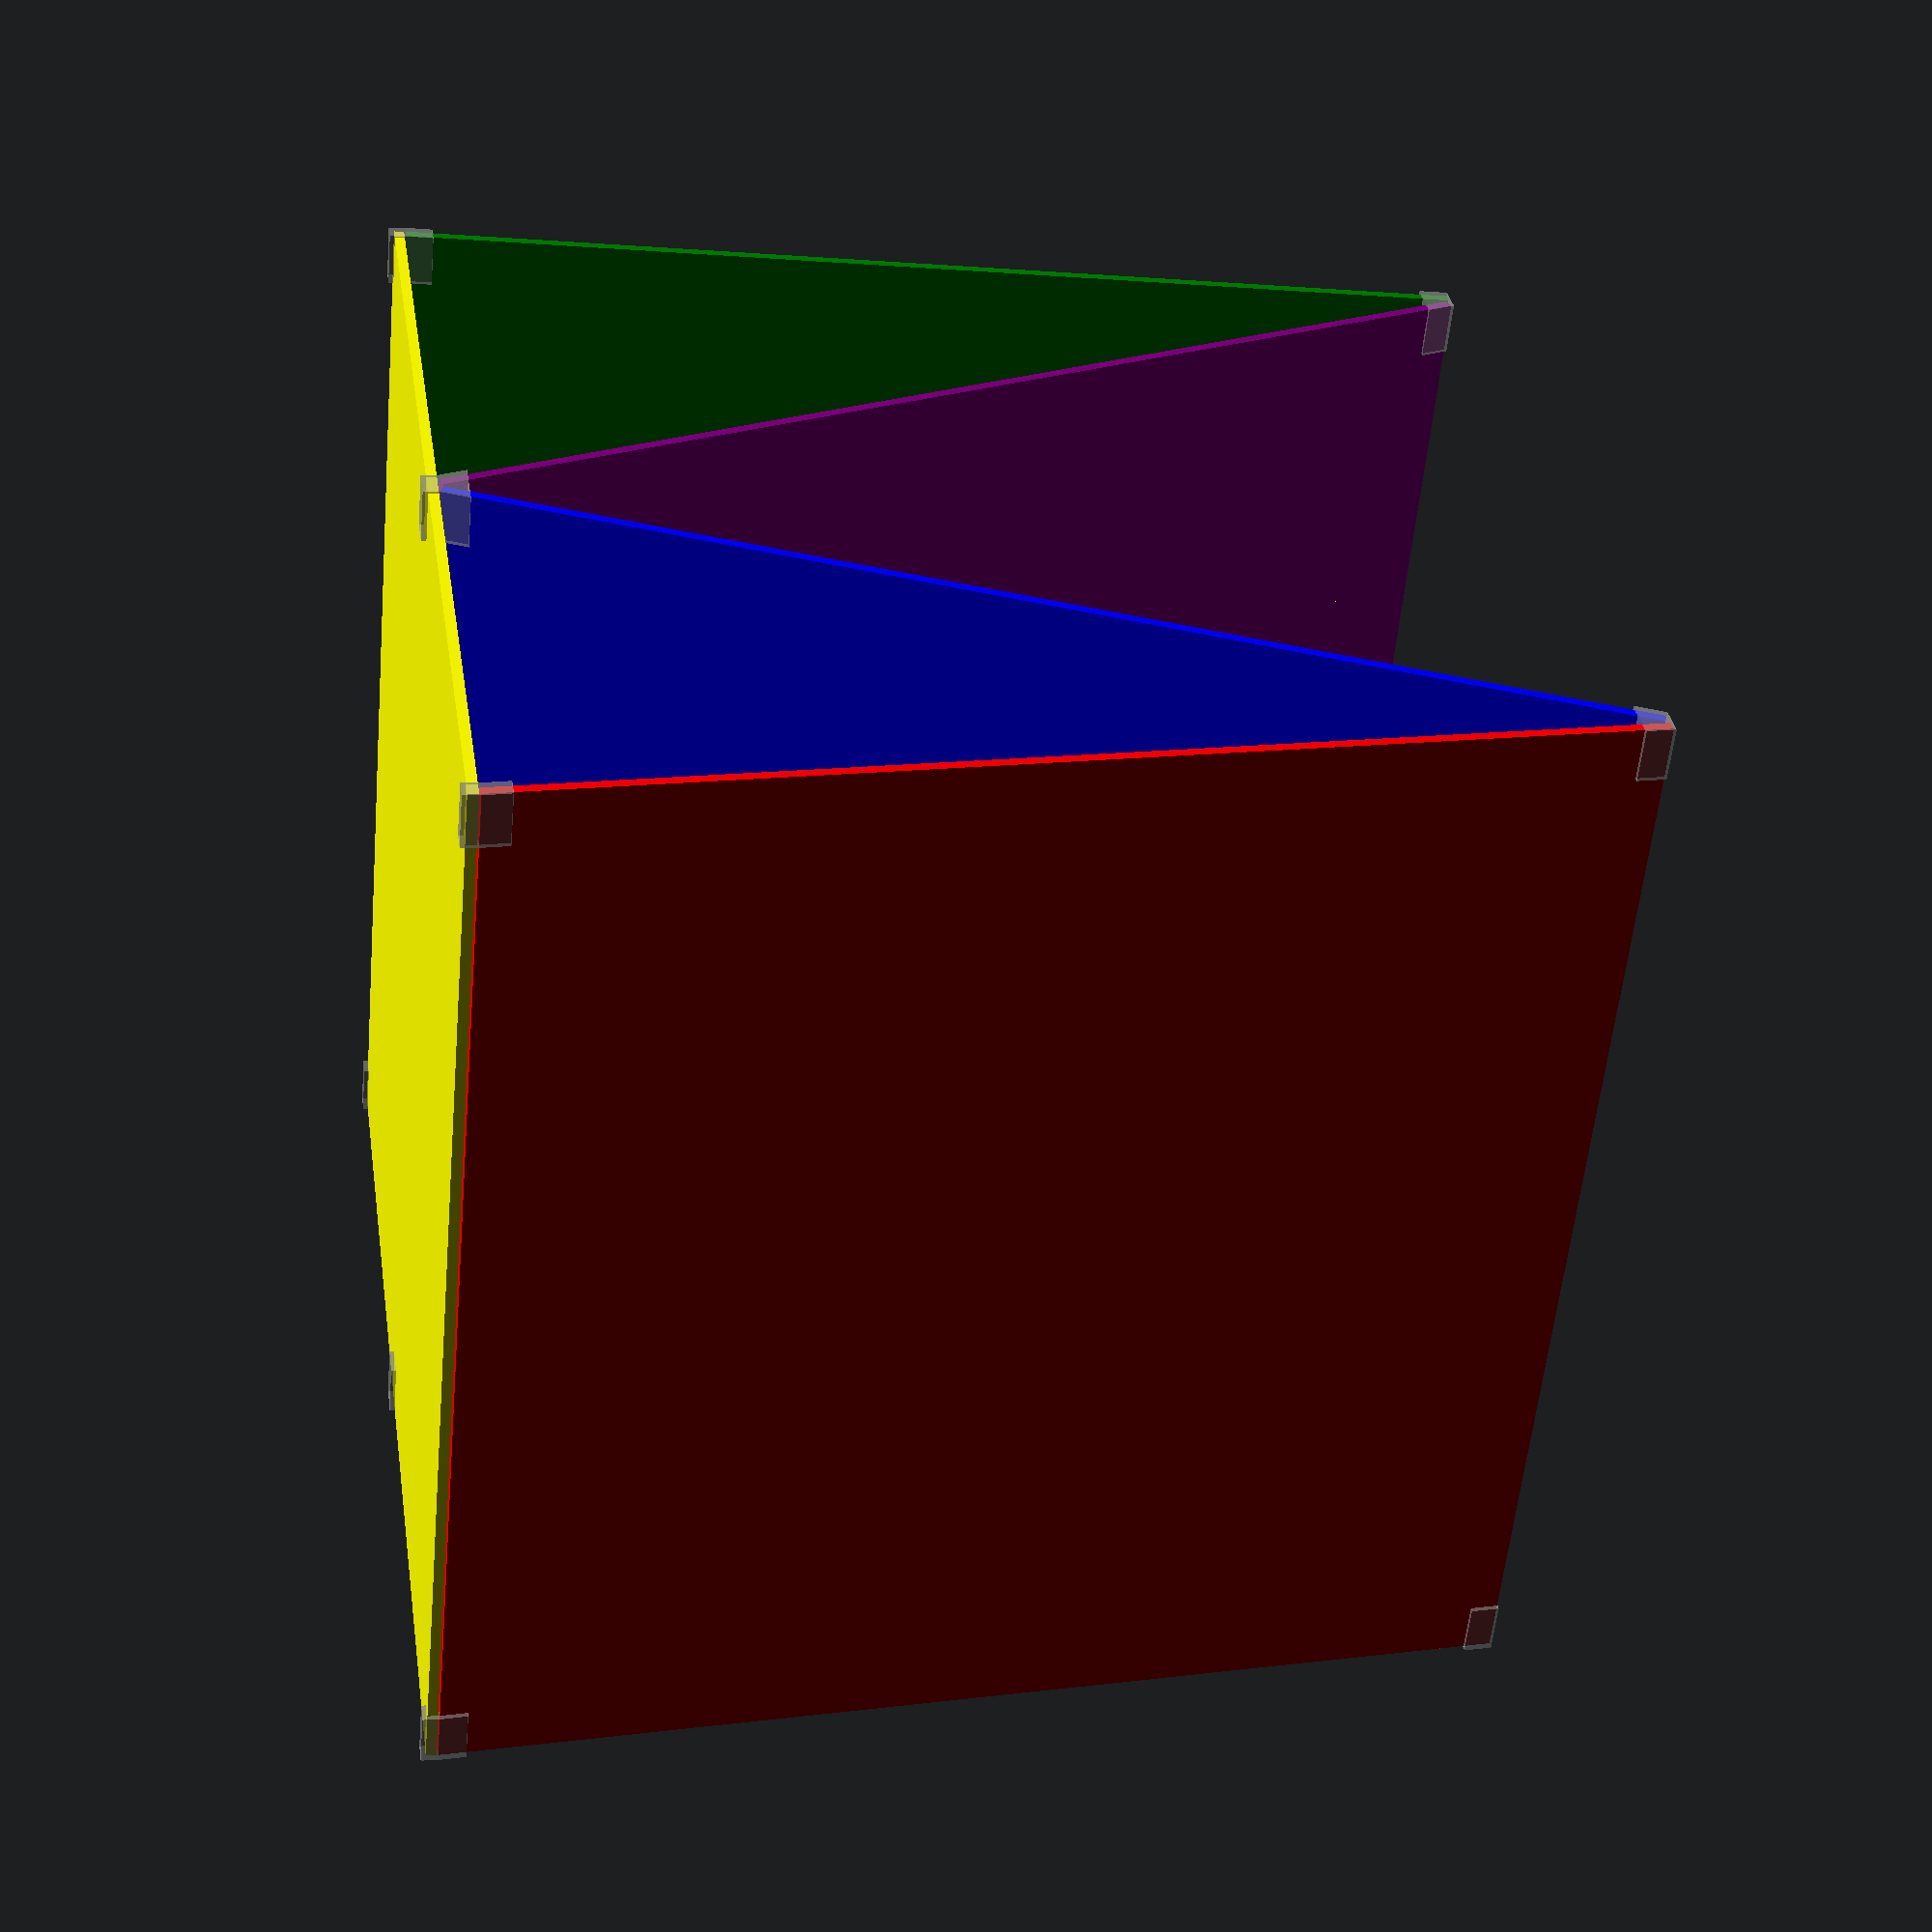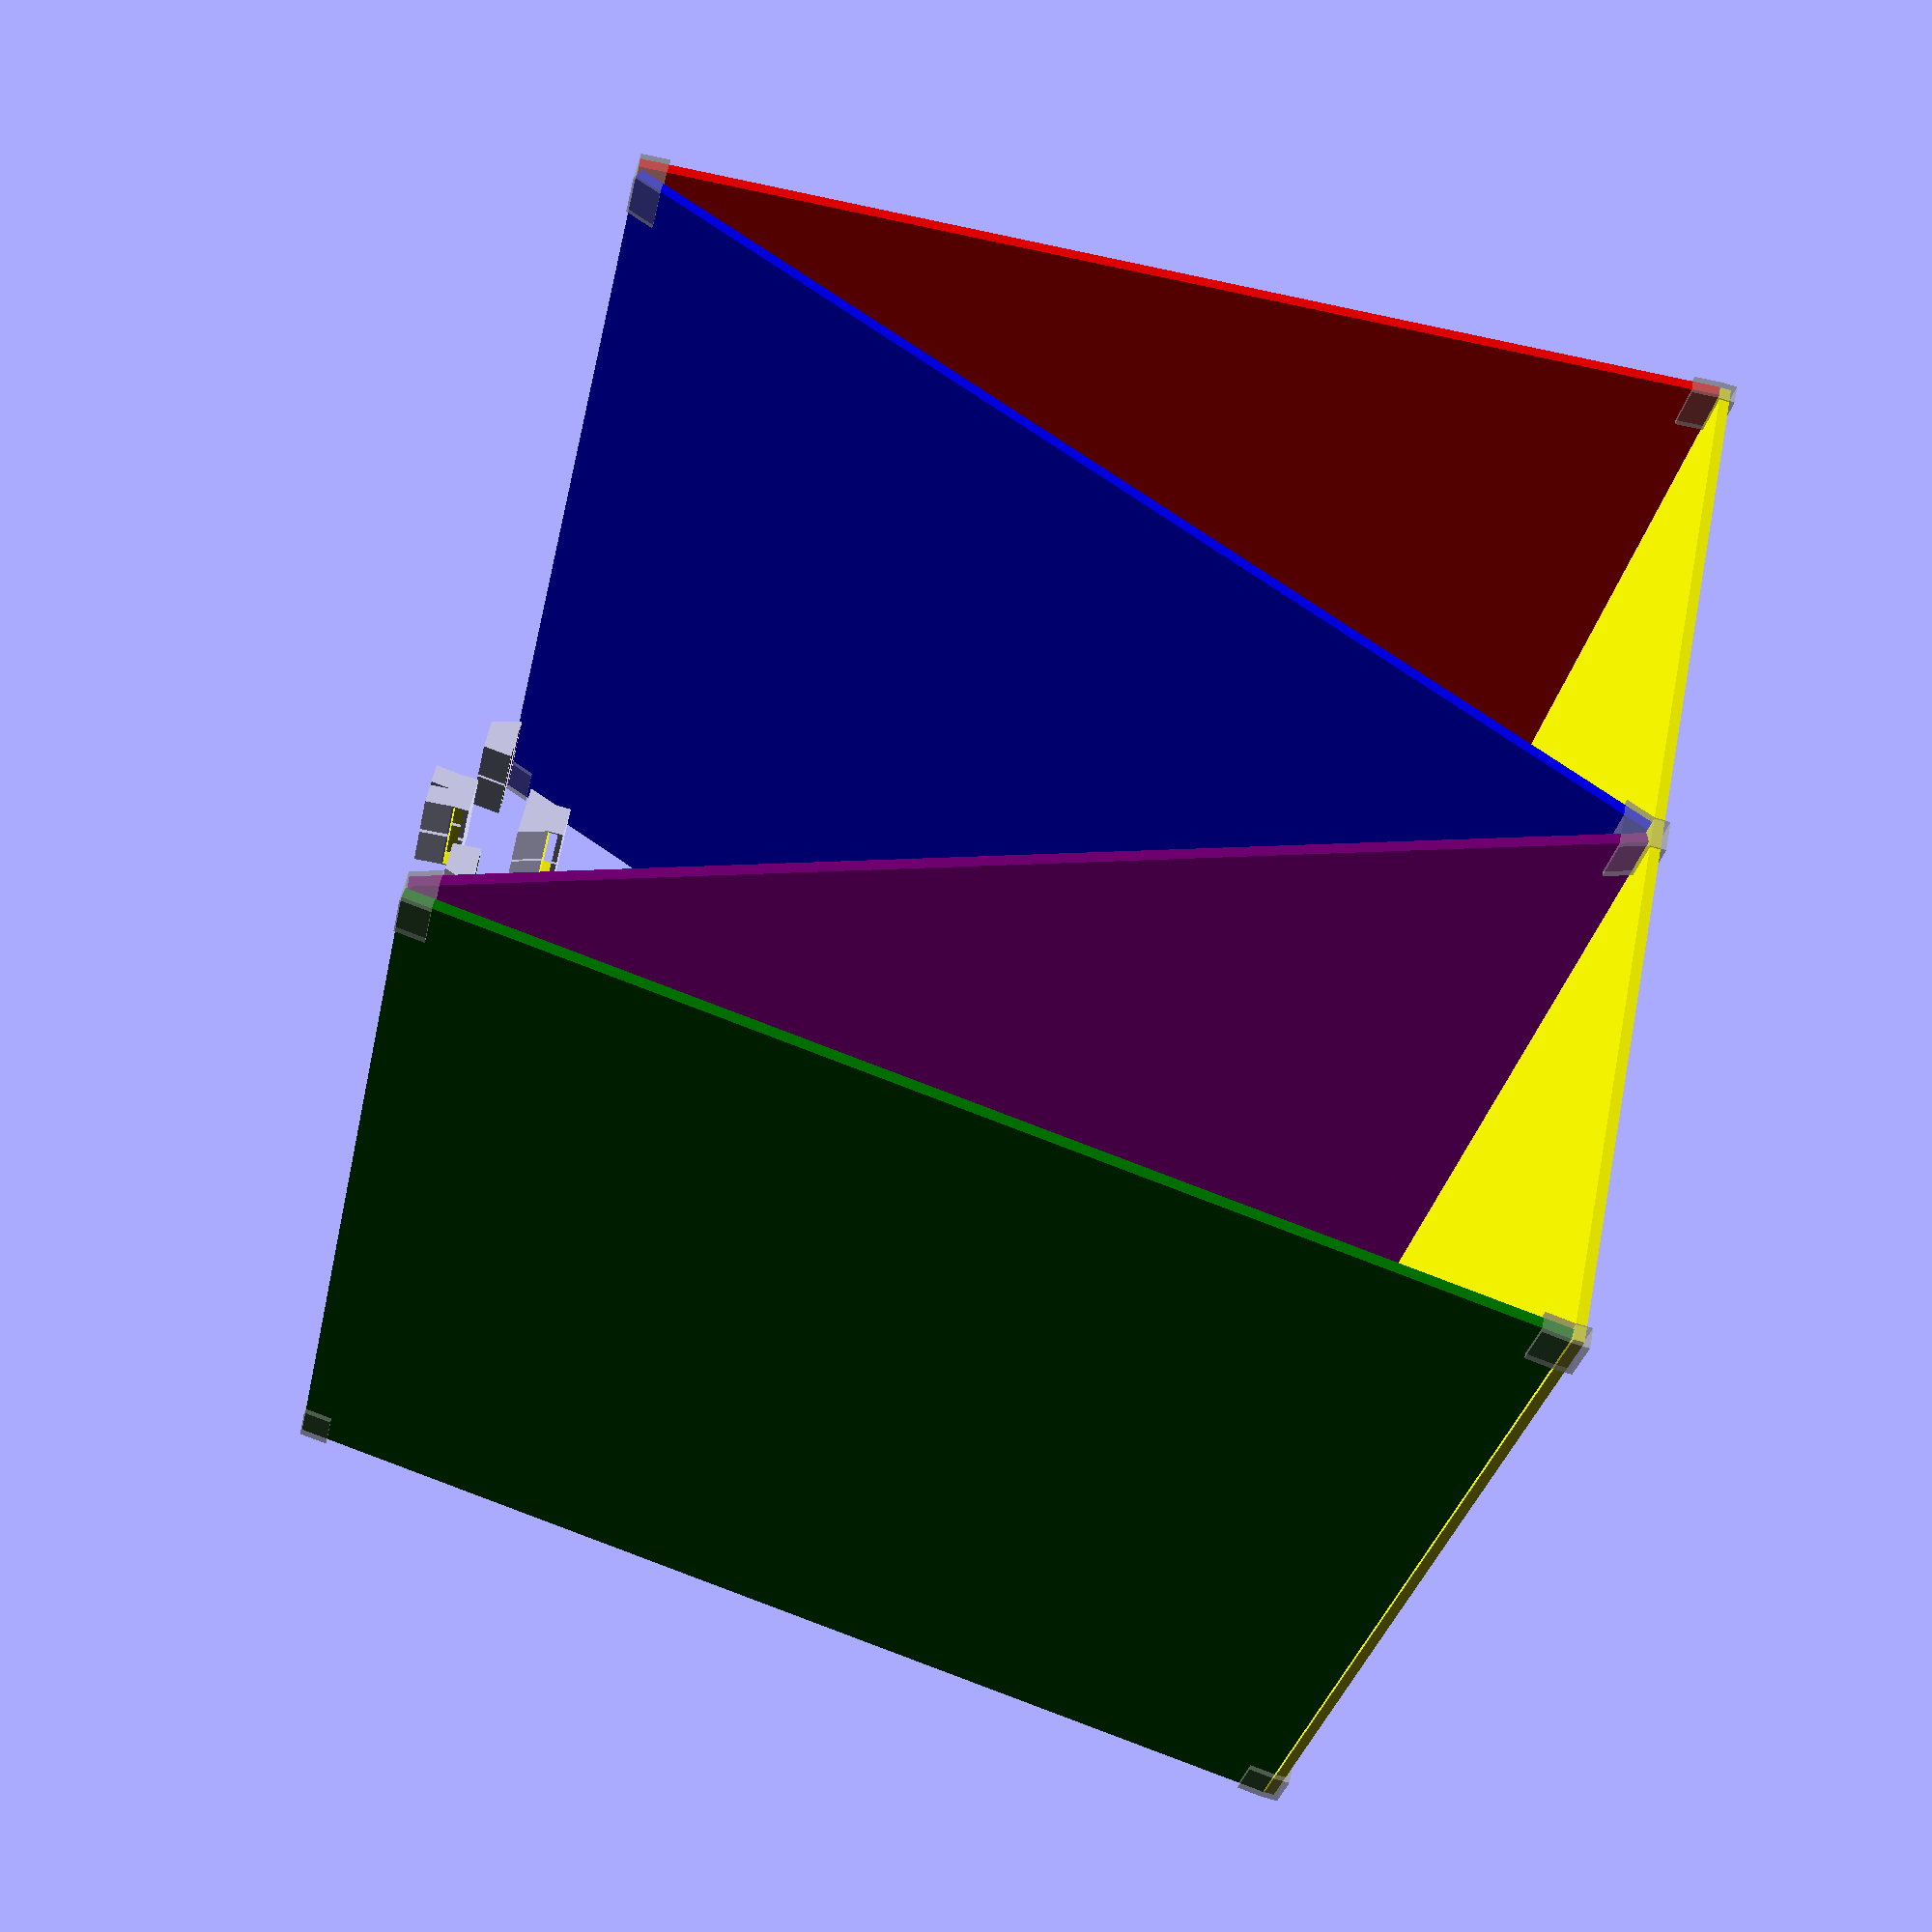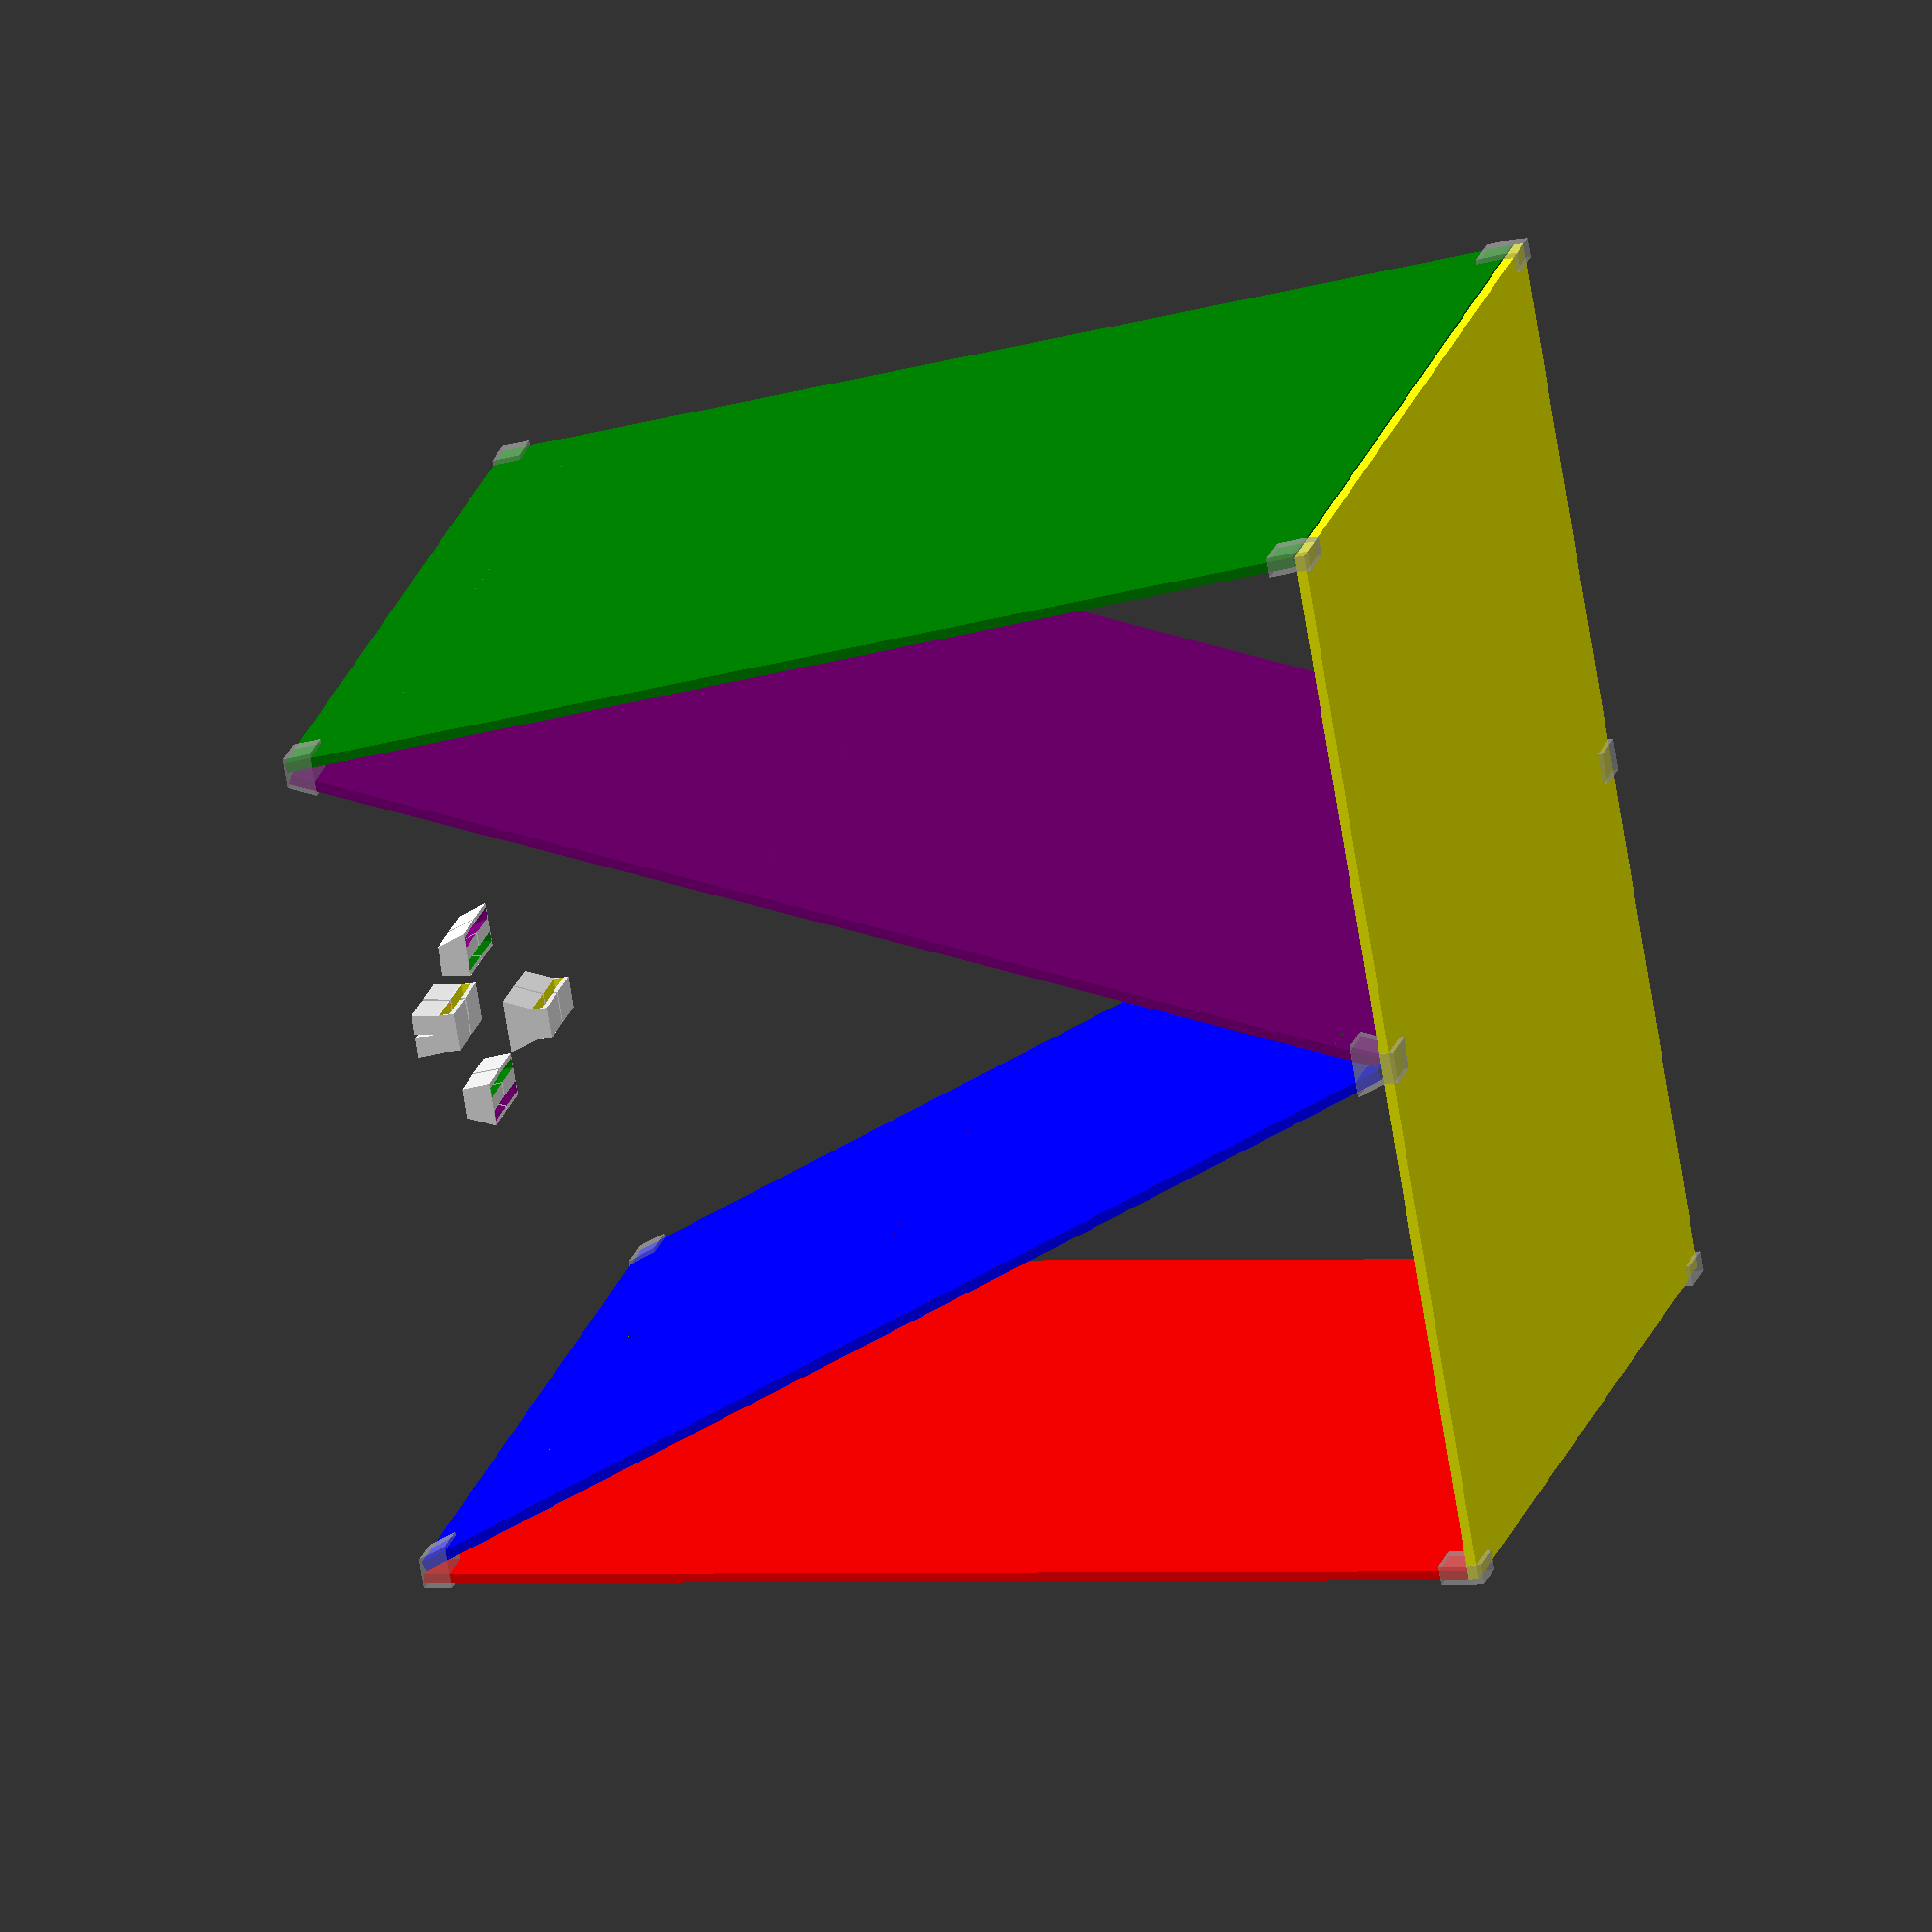
<openscad>
// Display mode
mode = "all"; // ["joinery", "bench", "all"]

// Bench dimensions
// (mm)
bench_length=430; // [0:1000]
// (mm)
seating_height=430; // [10:80]
// (mm)
seating_depth=430; // [10:80]

// Boards properties
// Jumbo: http://www.jumbo.ch/fileadmin/user_upload/bilder/services/jumbo_service_total/0714_Decoupe_planches_f.pdf
// (mm)
board_thickness=4; // [1:20]
// (Boards surfacic price (CHF per square meter). Total price echoed when script is ran through OpenScad)
board_surfacic_price=29.50; // [0:100]
// (kg.m^.3) Total boards weight echoed when script is ran through OpenScad)
volumetric_mass_density=450; // kg.m^.3


/* [Hidden] */

// 3D printing properties
// (mm)
min_unsupported_wall_thickness=.7;
min_separation=1; // mm Avoid parts to stick to each other

//Joinery
joint_length=20; //mm
joinery_offset_lengthwise=min_unsupported_wall_thickness; //mm
joinery_thickness=2; //min_unsupported_wall_thickness; //mm
feet_joint_height_coefficient=.025;

// Feet dimensions


// Feet spacing

// Top
// Top-spacing of feet relative to seating_depth
outside_feet_top_spacing_ratio=1;  // [0:1] 
outside_feet_top_spacing=min(seating_depth*outside_feet_top_spacing_ratio,seating_depth-board_thickness);
inside_feet_top_spacing=board_thickness+min_unsupported_wall_thickness; // Depending of way feet are joined to the seating board it might be better to space feet in order to better distribute the weight. Here they are kept together to avoid them sliding toward each other. Spacing is a bit overestimated since it doesn't take angle into account.

// Bottom
outside_feet_bottom_spacing_ratio=.8; 
outside_feet_bottom_spacing=outside_feet_top_spacing*outside_feet_bottom_spacing_ratio;
inside_feet_bottom_spacing=outside_feet_bottom_spacing-2*(board_thickness+min_unsupported_wall_thickness);
average_bottom_spacing=(outside_feet_bottom_spacing+inside_feet_bottom_spacing)/2;
bottom_spacing_delta=(outside_feet_bottom_spacing-inside_feet_bottom_spacing)/2;

// Lenghts
underseat_height=seating_height-board_thickness;
feet_height=underseat_height-2*min_unsupported_wall_thickness;

outside_feet_length_x=(outside_feet_bottom_spacing-outside_feet_top_spacing)/2;
inside_feet_length_x=(inside_feet_bottom_spacing-inside_feet_top_spacing)/2;

outside_feet_angle=atan(feet_height/outside_feet_length_x);
inside_feet_angle=atan(feet_height/inside_feet_length_x);

outside_offset=board_thickness/(2*tan(outside_feet_angle));
inside_offset=board_thickness/(2*tan(inside_feet_angle));

outside_feet_length=sqrt(pow(outside_feet_length_x,2)+pow(feet_height,2))-2*outside_offset;
inside_feet_length=sqrt(pow(inside_feet_length_x,2)+pow(feet_height,2))-2*inside_offset;


module boards(){

	//Seating board
	color("yellow")
	translate([0,0,(seating_height-board_thickness/2)])
	cube([seating_depth,bench_length,board_thickness],center=true);


	//Feet

	// Right outside foot
	color("green")
	translate([(outside_feet_length_x+outside_feet_top_spacing)/2,0,underseat_height/2])
	rotate([0,outside_feet_angle,0])
	cube([outside_feet_length,bench_length,board_thickness],center=true);

	// Left outside foot
	color("red")
	translate([-(outside_feet_length_x+outside_feet_top_spacing)/2,0,underseat_height/2])
	rotate([0,-outside_feet_angle,0])
	cube([outside_feet_length,bench_length,board_thickness],center=true);

	// Right inside foot
	color("purple")
	translate([(inside_feet_length_x+inside_feet_top_spacing)/2,0,underseat_height/2])
	rotate([0,inside_feet_angle,0])
	cube([inside_feet_length,bench_length,board_thickness],center=true);

	// Left inside foot
	color("blue")
	translate([-(inside_feet_length_x+inside_feet_top_spacing)/2,0,underseat_height/2])
	rotate([0,-inside_feet_angle,0])
	cube([inside_feet_length,bench_length,board_thickness],center=true);
}

board_width = seating_depth + 2*(outside_feet_length+inside_feet_length);

module board(){
	translate([feet_bottom_spacing+board_width/2,0,0])
	square([board_width,bench_length],center=true);
}




feet_joint_height=feet_joint_height_coefficient*outside_feet_length+min_unsupported_wall_thickness;

module foot_bottom_joinery(){
	a=[-bottom_spacing_delta/2-(board_thickness/2+joinery_thickness)/sin(inside_feet_angle)+joinery_thickness/tan(inside_feet_angle),0];
	b=[-bottom_spacing_delta/2-(board_thickness/2+joinery_thickness)/sin(inside_feet_angle)+joinery_thickness/tan(inside_feet_angle)-feet_joint_height/tan(inside_feet_angle),feet_joint_height];
	c=[bottom_spacing_delta/2-(board_thickness/2+joinery_thickness)/sin(outside_feet_angle)+joinery_thickness/tan(outside_feet_angle)-feet_joint_height/tan(outside_feet_angle),feet_joint_height];
	d=[bottom_spacing_delta/2-(board_thickness/2+joinery_thickness)/sin(outside_feet_angle)+joinery_thickness/tan(outside_feet_angle),0];
	
	translate([average_bottom_spacing/2,-bench_length/2+joint_length,0])
	rotate([90,0,0])
	
	linear_extrude(joint_length+joinery_offset_lengthwise)
	polygon([a,b,c,d]);
}

top_outside_corner=[-seating_depth/2,-bench_length/2+joint_length,seating_height];

module foot_top_outside_joinery(){
	a=[-joinery_thickness,joinery_thickness];
	b=[board_thickness+joinery_thickness,joinery_thickness];
	c=[board_thickness+joinery_thickness,-board_thickness-min_unsupported_wall_thickness];
	d=[board_thickness+joinery_thickness-feet_joint_height/tan(outside_feet_angle),-feet_joint_height-board_thickness];
	e=[-joinery_thickness-feet_joint_height/tan(outside_feet_angle),-feet_joint_height-board_thickness];
	f=[-joinery_thickness,-board_thickness-min_unsupported_wall_thickness];
	
	translate(top_outside_corner)
	rotate([90,0,0])
	
	linear_extrude(joint_length+joinery_offset_lengthwise)
	polygon([a,b,c,d,e,f]);

}

// foot_top_outside_joinery();

module foot_top_inside_joinery(){
	a=[-inside_feet_top_spacing/2-(board_thickness/2+joinery_thickness)/sin(inside_feet_angle)+min_unsupported_wall_thickness/tan(inside_feet_angle),joinery_thickness];
	b=[inside_feet_top_spacing/2+(board_thickness/2+joinery_thickness)/sin(inside_feet_angle)-min_unsupported_wall_thickness/tan(inside_feet_angle),joinery_thickness];
	c=[inside_feet_top_spacing/2+(board_thickness/2+joinery_thickness)/sin(inside_feet_angle)-min_unsupported_wall_thickness/tan(inside_feet_angle),-board_thickness];
	d=[inside_feet_top_spacing/2+(board_thickness/2+joinery_thickness)/sin(inside_feet_angle)-min_unsupported_wall_thickness/tan(inside_feet_angle)+feet_joint_height/tan(inside_feet_angle),-feet_joint_height-board_thickness];
	e=[-inside_feet_top_spacing/2-(board_thickness/2+joinery_thickness)/sin(inside_feet_angle)+min_unsupported_wall_thickness/tan(inside_feet_angle)-feet_joint_height/tan(inside_feet_angle),-feet_joint_height-board_thickness];
	f=[-inside_feet_top_spacing/2-(board_thickness/2+joinery_thickness)/sin(inside_feet_angle)+min_unsupported_wall_thickness/tan(inside_feet_angle),-board_thickness];
	translate([0,-bench_length/2+joint_length,seating_height])
	rotate([90,0,0])
	
	linear_extrude(joint_length+joinery_offset_lengthwise)
	polygon([a,b,c,d,e,f]);

}

module feet_top_inside_joinery(){
	foot_top_inside_joinery();
	mirror([0,1,0]) foot_top_inside_joinery();
}

module foot_top_inside_joinery_only(){
	difference(){
		foot_top_inside_joinery();
		boards();
	}
}

// foot_top_inside_joinery_only();

module feet_bottom_joinery(){
	foot_bottom_joinery();
	mirror([0,1,0]) foot_bottom_joinery();
	mirror([1,0,0]) foot_bottom_joinery();
	mirror([0,1,0]) mirror([1,0,0]) foot_bottom_joinery();
}

module foot_bottom_joinery_only(){
	difference(){
		foot_bottom_joinery();
		boards();
	}
}
// foot_bottom_joinery_only();

module feet_top_joinery(){
	foot_top_outside_joinery();
	mirror([0,1,0]) foot_top_outside_joinery();
	mirror([1,0,0]) foot_top_outside_joinery();
	mirror([0,1,0]) mirror([1,0,0]) foot_top_outside_joinery();
}

module foot_top_outside_joinery_only(){
	difference(){
		foot_top_outside_joinery();
		boards();
	}
}
// foot_top_outside_joinery_only();

module bench(){
	% feet_bottom_joinery();
	% feet_top_joinery();
	% feet_top_inside_joinery();
	boards();
}


module left_joinery(){
	
	module outside_joinery(){
		translate([-30-average_bottom_spacing/2,bench_length/2-min_unsupported_wall_thickness-joint_length,0])
		foot_bottom_joinery_only();
	
		translate(-top_outside_corner-[-min_unsupported_wall_thickness-min_separation,min_separation,0])
		foot_top_outside_joinery_only();
	}
	outside_joinery();
	
	mirror([1,0,0]) outside_joinery();
	
	module inside_joinery(){
		translate([0,bench_length/2-min_unsupported_wall_thickness-joint_length,-seating_height+board_thickness+feet_joint_height+2*feet_joint_height])
		foot_top_inside_joinery_only();
	}
	inside_joinery();
}

module joinery(){
	left_joinery();
	mirror([0,1,0]) left_joinery();
}



module full(){
		feet_bottom_joinery();
		feet_top_joinery();
		feet_top_inside_joinery();
}

module differentiated(){
	difference(){
	full();
	boards();
}
}

// differentiated();


if (mode == "joinery") {
	joinery(); 
} else if (mode == "bench") { 
	bench(); 
} else {
	bench(); 
	joinery();
}



//Surface, weight & price
surface = bench_length * board_width / 1000000;
price = surface * board_surfacic_price;
volume = surface * board_thickness / 1000;
weight = volume * volumetric_mass_density;

echo(Section_m=board_width/1000);
echo(Surface_m2=surface);
echo(Price_fr=price);
echo(Weight_kg=weight);

</openscad>
<views>
elev=177.5 azim=31.4 roll=100.3 proj=p view=wireframe
elev=78.0 azim=44.0 roll=253.8 proj=p view=wireframe
elev=202.2 azim=51.5 roll=254.9 proj=o view=wireframe
</views>
